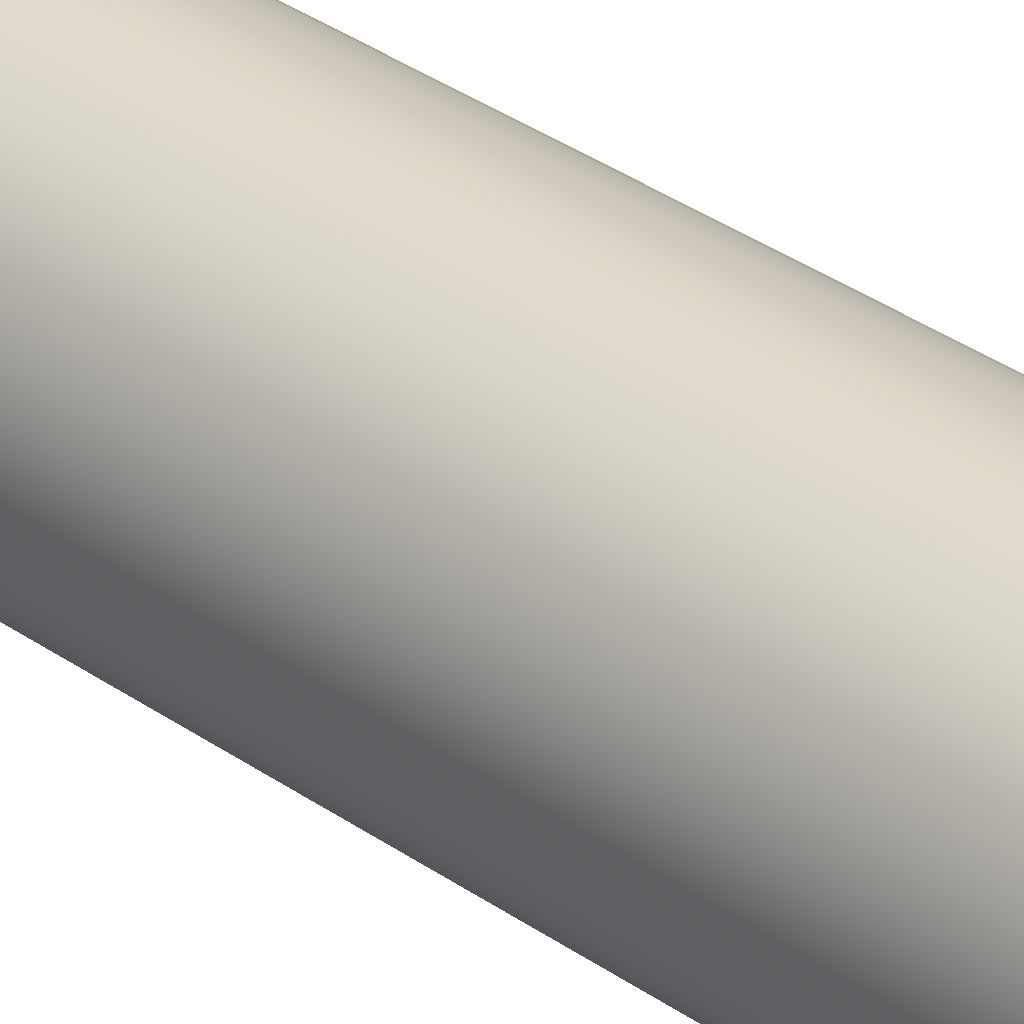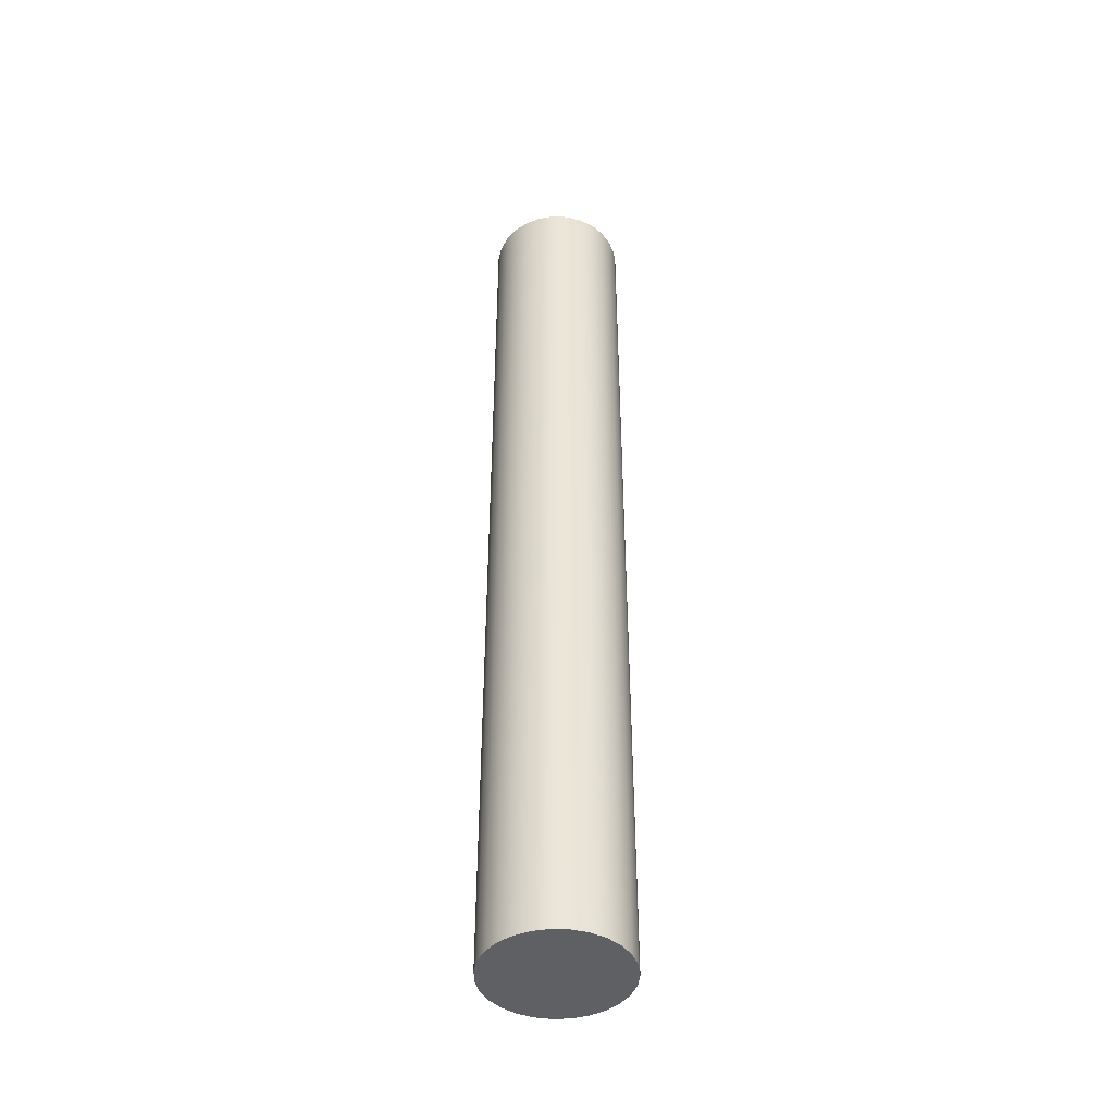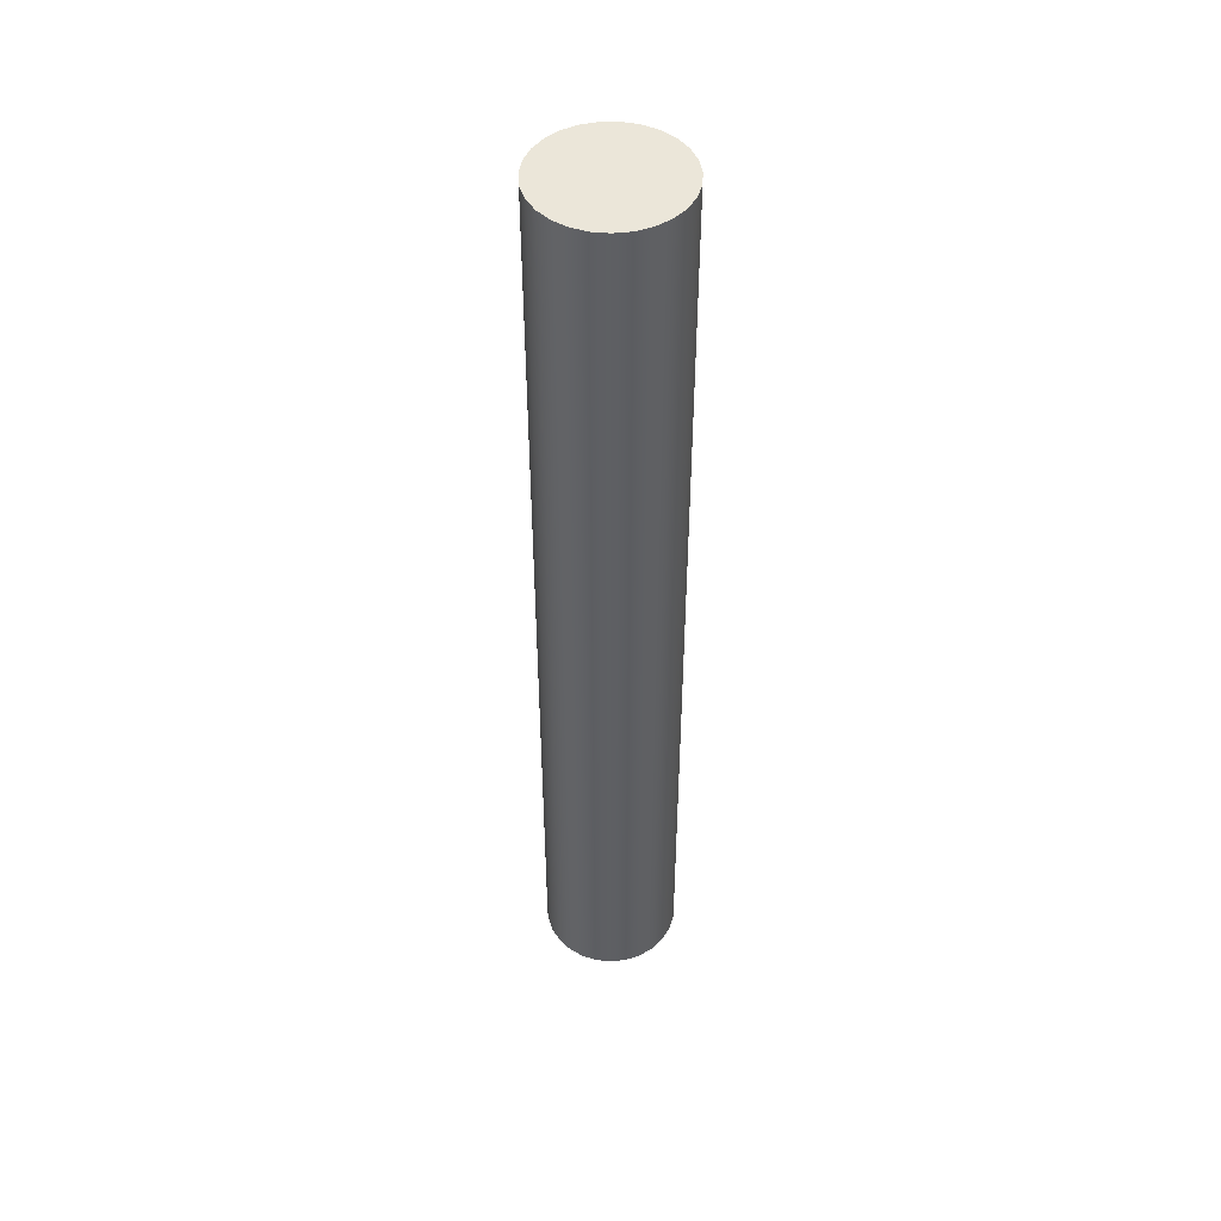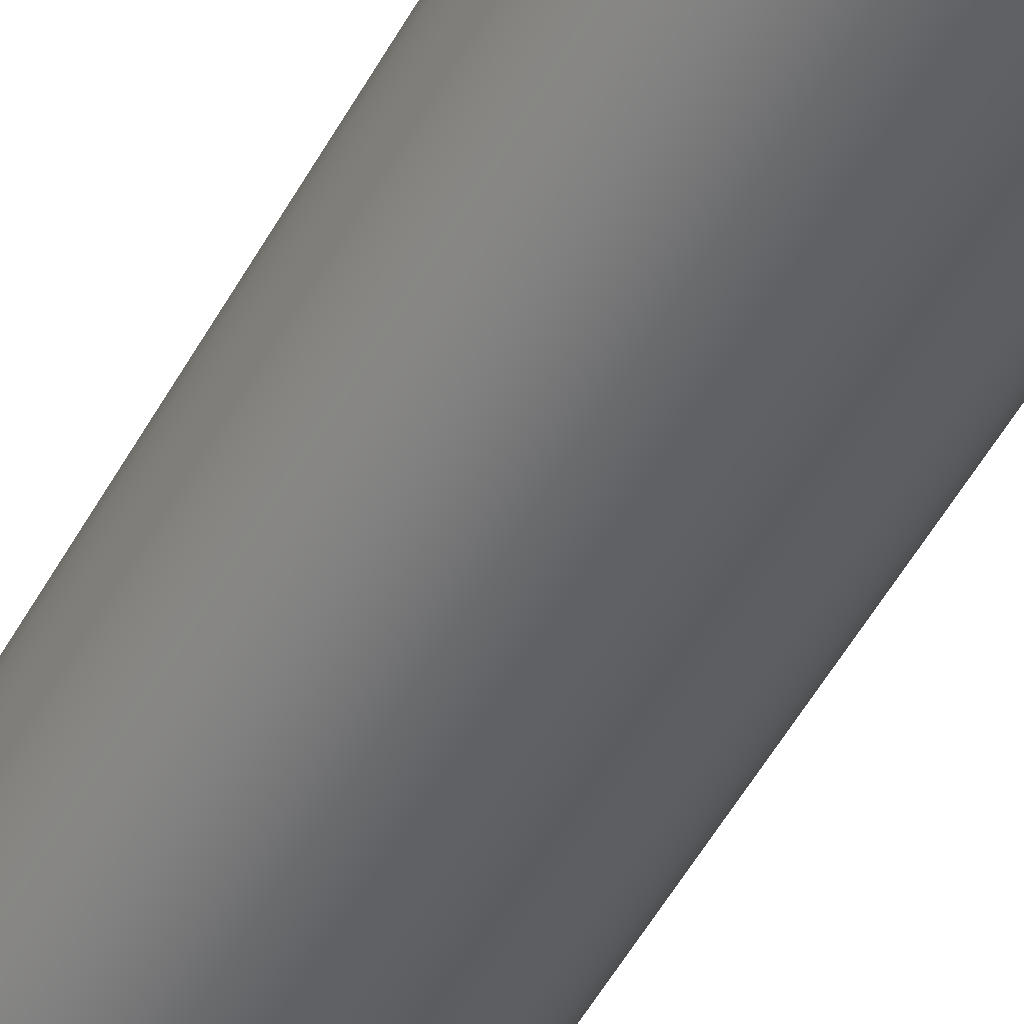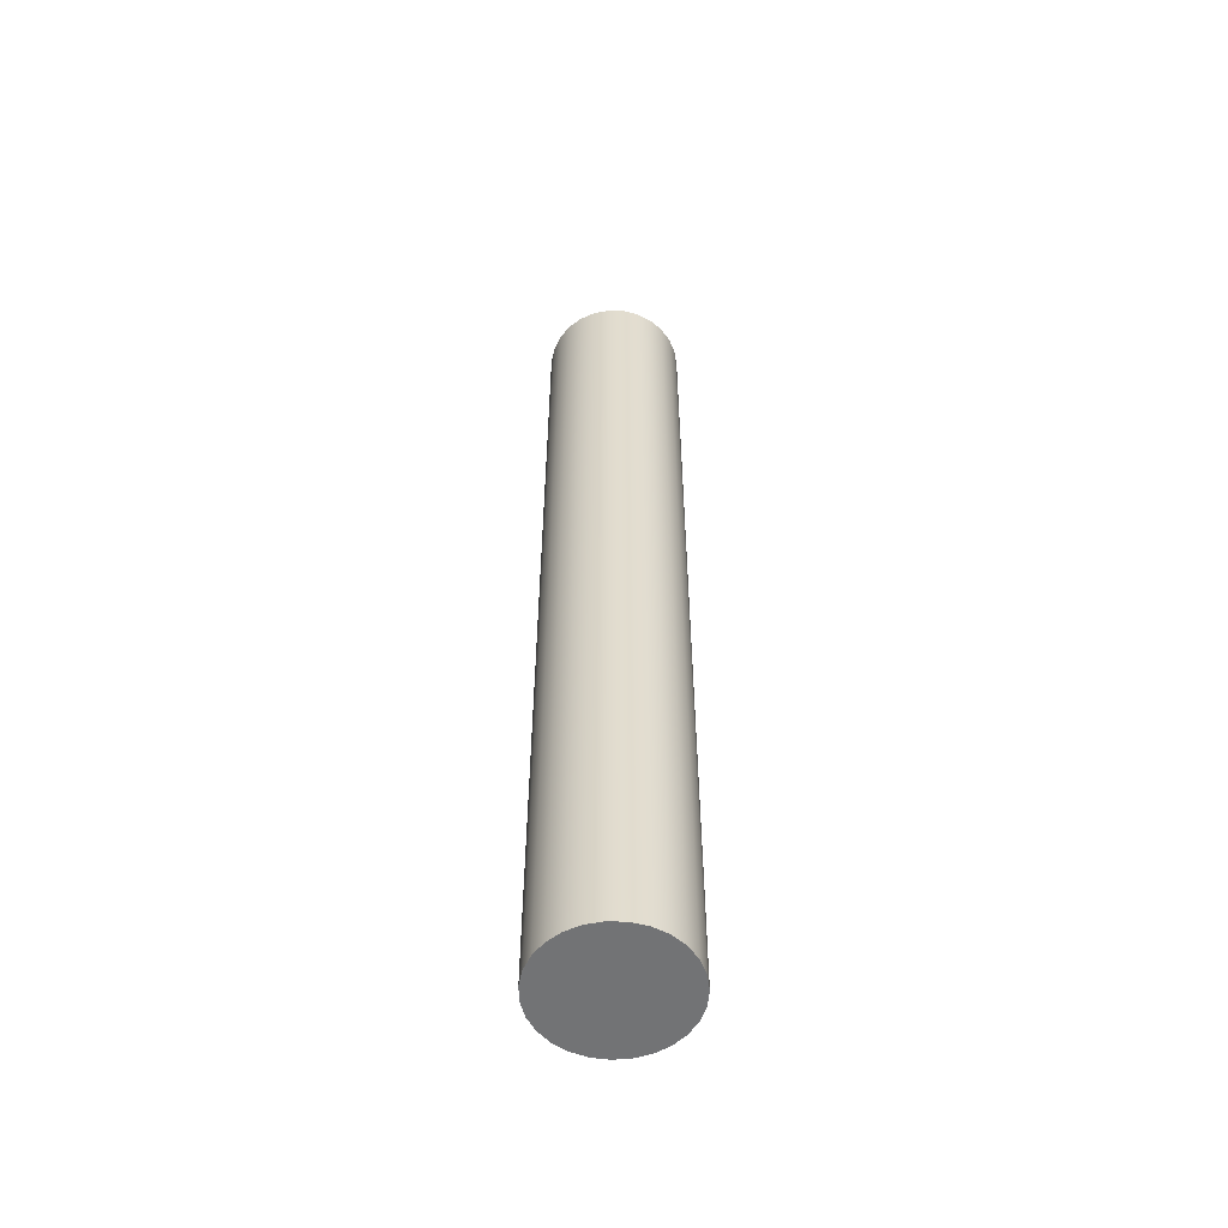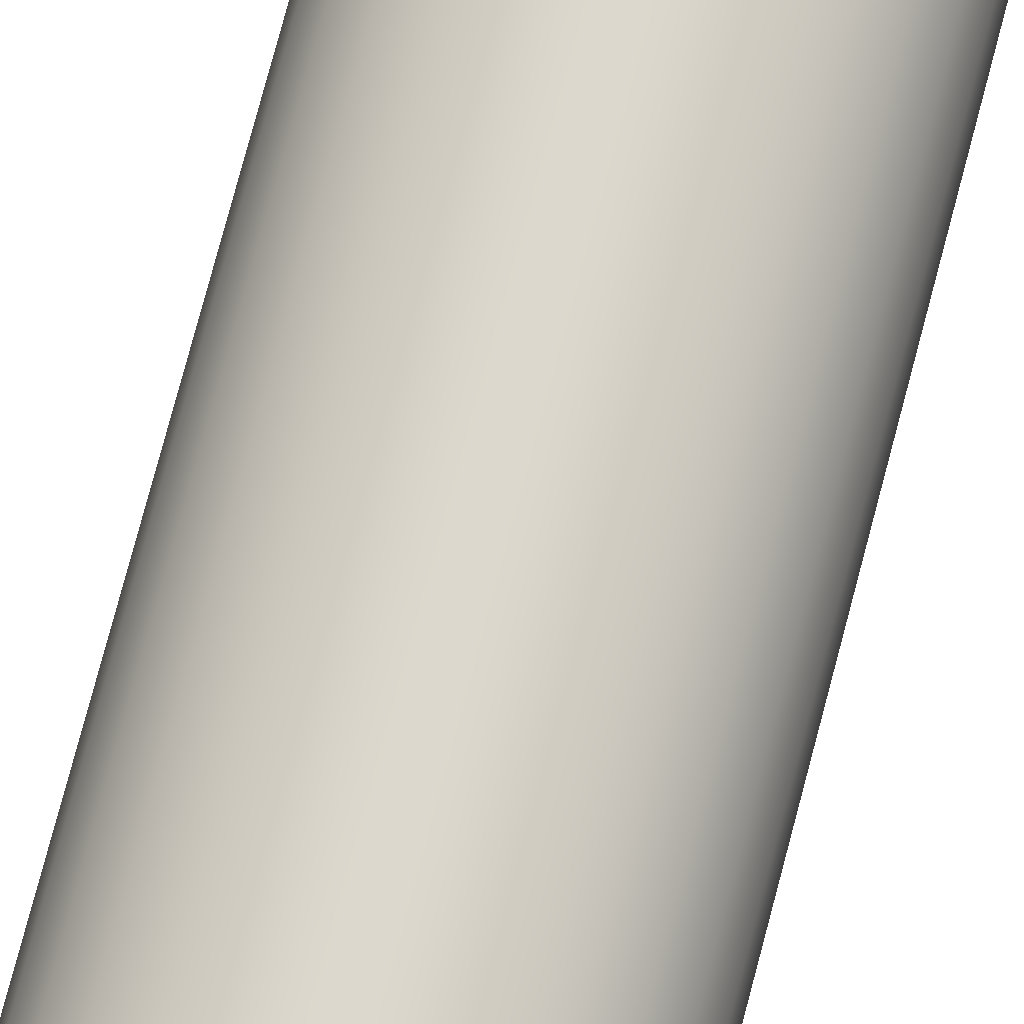
<metadata>
{"format":"obj","ext":"obj","renderer":"f3d","projection":"perspective","resolution":1024,"background":"white","views":[{"elev":31.4,"azim":135.9,"up":"+Y"},{"elev":-44.3,"azim":53.8,"up":"+Z"},{"elev":48.0,"azim":129.4,"up":"+Z"},{"elev":-47.9,"azim":-26.7,"up":"+Y"},{"elev":-55.7,"azim":94.8,"up":"+Z"},{"elev":72.1,"azim":14.5,"up":"+Y"}]}
</metadata>
<code>
v 0.15 1.837e-17 -0.48
v 0.146 0.03459 -0.48
v 0.134 0.06732 -0.48
v 0.1149 0.09642 -0.48
v 0.08957 0.1203 -0.48
v 0.05941 0.1377 -0.48
v 0.02605 0.1477 -0.48
v -0.008722 0.1497 -0.48
v -0.04302 0.1437 -0.48
v -0.075 0.1299 -0.48
v -0.1029 0.1091 -0.48
v -0.1253 0.08243 -0.48
v -0.141 0.0513 -0.48
v -0.149 0.01741 -0.48
v -0.149 -0.01741 -0.48
v -0.141 -0.0513 -0.48
v -0.1253 -0.08243 -0.48
v -0.1029 -0.1091 -0.48
v -0.075 -0.1299 -0.48
v -0.04302 -0.1437 -0.48
v -0.008722 -0.1497 -0.48
v 0.02605 -0.1477 -0.48
v 0.05941 -0.1377 -0.48
v 0.08957 -0.1203 -0.48
v 0.1149 -0.09642 -0.48
v 0.134 -0.06732 -0.48
v 0.146 -0.03459 -0.48
v 0.15 1.837e-17 1.62
v 0.146 -0.03459 1.62
v 0.134 -0.06732 1.62
v 0.1149 -0.09642 1.62
v 0.08957 -0.1203 1.62
v 0.05941 -0.1377 1.62
v 0.02605 -0.1477 1.62
v -0.008722 -0.1497 1.62
v -0.04302 -0.1437 1.62
v -0.075 -0.1299 1.62
v -0.1029 -0.1091 1.62
v -0.1253 -0.08243 1.62
v -0.141 -0.0513 1.62
v -0.149 -0.01741 1.62
v -0.149 0.01741 1.62
v -0.141 0.0513 1.62
v -0.1253 0.08243 1.62
v -0.1029 0.1091 1.62
v -0.075 0.1299 1.62
v -0.04302 0.1437 1.62
v -0.008722 0.1497 1.62
v 0.02605 0.1477 1.62
v 0.05941 0.1377 1.62
v 0.08957 0.1203 1.62
v 0.1149 0.09642 1.62
v 0.134 0.06732 1.62
v 0.146 0.03459 1.62
v 0.15 1.837e-17 -0.48
v 0.15 1.837e-17 1.62
v 0.15 1.837e-17 1.62
v 0.146 0.03459 1.62
v 0.134 0.06732 1.62
v 0.1149 0.09642 1.62
v 0.08957 0.1203 1.62
v 0.05941 0.1377 1.62
v 0.02605 0.1477 1.62
v -0.008722 0.1497 1.62
v -0.04302 0.1437 1.62
v -0.075 0.1299 1.62
v -0.1029 0.1091 1.62
v -0.1253 0.08243 1.62
v -0.141 0.0513 1.62
v -0.149 0.01741 1.62
v -0.149 -0.01741 1.62
v -0.141 -0.0513 1.62
v -0.1253 -0.08243 1.62
v -0.1029 -0.1091 1.62
v -0.075 -0.1299 1.62
v -0.04302 -0.1437 1.62
v -0.008722 -0.1497 1.62
v 0.02605 -0.1477 1.62
v 0.05941 -0.1377 1.62
v 0.08957 -0.1203 1.62
v 0.1149 -0.09642 1.62
v 0.134 -0.06732 1.62
v 0.146 -0.03459 1.62
v 0.15 1.837e-17 -0.48
v 0.146 -0.03459 -0.48
v 0.134 -0.06732 -0.48
v 0.1149 -0.09642 -0.48
v 0.08957 -0.1203 -0.48
v 0.05941 -0.1377 -0.48
v 0.02605 -0.1477 -0.48
v -0.008722 -0.1497 -0.48
v -0.04302 -0.1437 -0.48
v -0.075 -0.1299 -0.48
v -0.1029 -0.1091 -0.48
v -0.1253 -0.08243 -0.48
v -0.141 -0.0513 -0.48
v -0.149 -0.01741 -0.48
v -0.149 0.01741 -0.48
v -0.141 0.0513 -0.48
v -0.1253 0.08243 -0.48
v -0.1029 0.1091 -0.48
v -0.075 0.1299 -0.48
v -0.04302 0.1437 -0.48
v -0.008722 0.1497 -0.48
v 0.02605 0.1477 -0.48
v 0.05941 0.1377 -0.48
v 0.08957 0.1203 -0.48
v 0.1149 0.09642 -0.48
v 0.134 0.06732 -0.48
v 0.146 0.03459 -0.48
f 2 54 1
f 1 54 56
f 55 28 27
f 27 28 29
f 27 29 26
f 26 29 30
f 26 30 25
f 25 30 31
f 25 31 24
f 24 31 32
f 24 32 23
f 23 32 33
f 23 33 22
f 22 33 34
f 22 34 21
f 21 34 35
f 21 35 20
f 20 35 36
f 20 36 19
f 19 36 37
f 19 37 18
f 18 37 38
f 18 38 17
f 17 38 39
f 17 39 16
f 16 39 40
f 16 40 15
f 15 40 41
f 15 41 14
f 14 41 42
f 14 42 13
f 13 42 43
f 13 43 12
f 12 43 44
f 12 44 11
f 11 44 45
f 11 45 10
f 10 45 46
f 10 46 9
f 9 46 47
f 9 47 8
f 8 47 48
f 8 48 7
f 7 48 49
f 7 49 6
f 6 49 50
f 6 50 5
f 5 50 51
f 5 51 4
f 4 51 52
f 4 52 3
f 3 52 53
f 3 53 2
f 2 53 54
f 58 70 57
f 57 70 71
f 57 71 83
f 83 71 72
f 83 72 82
f 82 72 73
f 82 73 81
f 81 73 74
f 81 74 80
f 80 74 75
f 80 75 79
f 79 75 76
f 79 76 78
f 78 76 77
f 70 58 69
f 69 58 59
f 69 59 68
f 68 59 60
f 68 60 67
f 67 60 61
f 67 61 66
f 66 61 62
f 66 62 65
f 65 62 63
f 65 63 64
f 85 97 84
f 84 97 98
f 84 98 110
f 110 98 99
f 110 99 109
f 109 99 100
f 109 100 108
f 108 100 101
f 108 101 107
f 107 101 102
f 107 102 106
f 106 102 103
f 106 103 105
f 105 103 104
f 97 85 96
f 96 85 86
f 96 86 95
f 95 86 87
f 95 87 94
f 94 87 88
f 94 88 93
f 93 88 89
f 93 89 92
f 92 89 90
f 92 90 91

</code>
